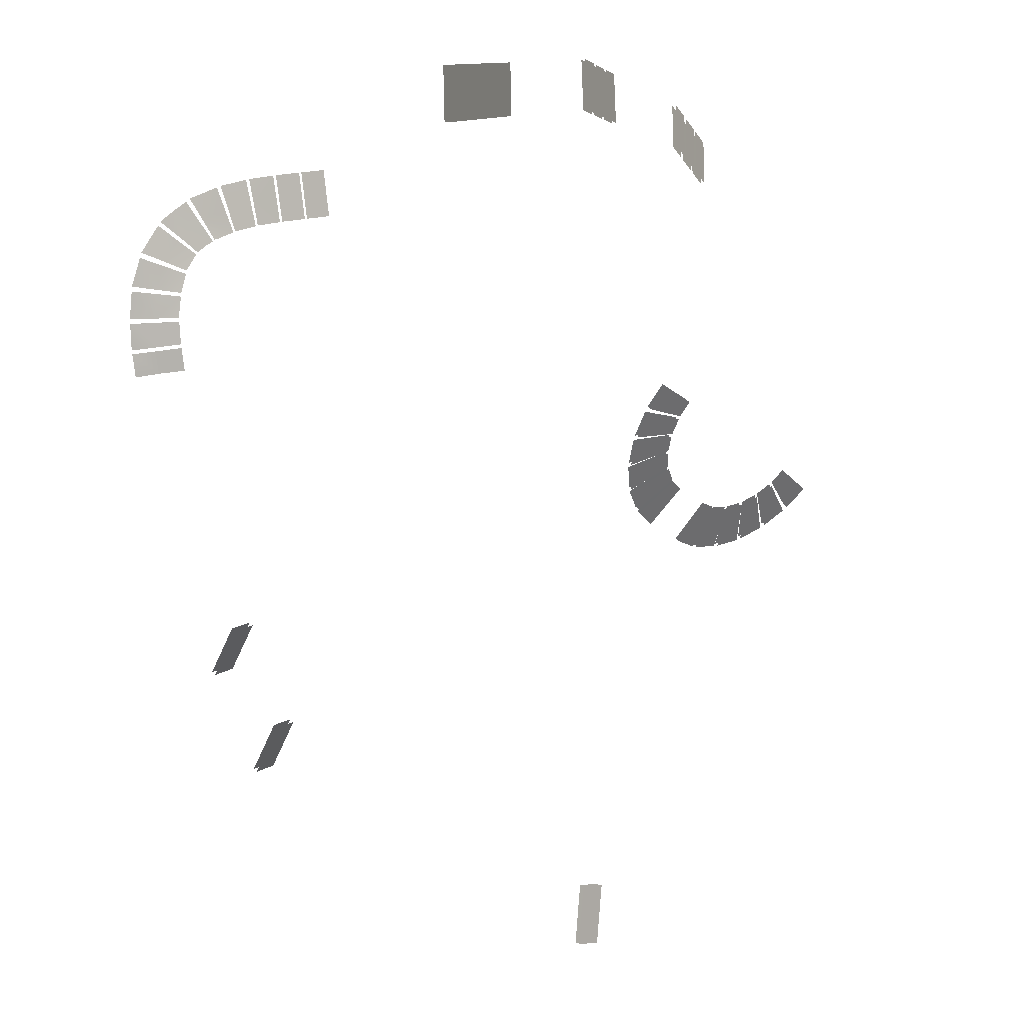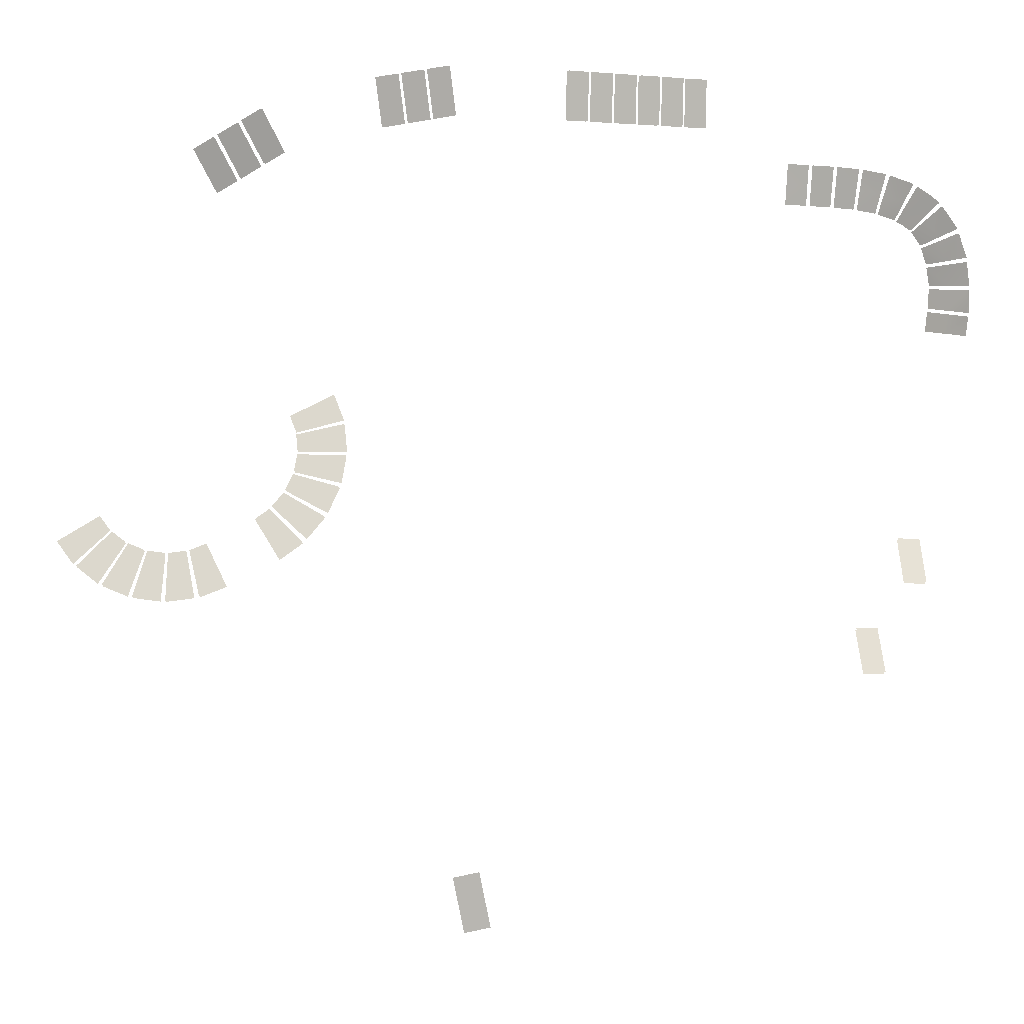
<metadata>
{"format":"obj","ext":"obj","renderer":"f3d","projection":"perspective","resolution":1024,"background":"white","views":[{"elev":10.3,"azim":-57.1,"up":"+Z"},{"elev":4.4,"azim":166.4,"up":"+Z"}]}
</metadata>
<code>
g Combined_M_Cmn_ami01_Prefab_Mesh
v -95.18 97.96 134.8
v -97.24 99.18 127.4
v -92.68 94.74 126.4
v -90.91 93.88 132.6
v -92.68 94.74 126.4
v -88.12 90.31 125.5
v -86.64 89.81 130.4
v -90.91 93.88 132.6
v -49.5 72.44 156.6
v -55.49 74.76 156.2
v -55.34 74.04 150
v -49.38 71.69 150.4
v -55.34 74.04 150
v -55.2 73.33 143.8
v -49.26 70.94 144.2
v -49.38 71.69 150.4
v -49.87 71.53 156.7
v -55.71 73.14 150.1
v -55.85 73.85 156.3
v -49.75 70.78 150.5
v -55.71 73.14 150.1
v -49.63 70.04 144.3
v -55.56 72.42 143.9
v -49.75 70.78 150.5
v -56.52 75.27 156.1
v -62.34 78.08 155.6
v -62.13 77.3 149.4
v -56.37 74.55 149.9
v -62.13 77.3 149.4
v -61.92 76.51 143.3
v -56.21 73.82 143.7
v -56.37 74.55 149.9
v -56.94 74.39 156.2
v -62.56 76.43 149.5
v -62.77 77.21 155.7
v -56.78 73.66 150
v -62.56 76.43 149.5
v -56.63 72.94 143.8
v -62.35 75.65 143.3
v -56.78 73.66 150
v -63.39 78.64 155.5
v -69.25 81.68 154.8
v -68.81 80.7 148.6
v -63.14 77.83 149.3
v -68.81 80.7 148.6
v -68.38 79.72 142.5
v -62.89 77.01 143.1
v -63.14 77.83 149.3
v -63.86 77.79 155.6
v -69.27 79.85 148.7
v -69.71 80.83 154.9
v -63.61 76.97 149.4
v -69.27 79.85 148.7
v -63.37 76.16 143.2
v -68.83 78.87 142.6
v -63.61 76.97 149.4
v -70.36 82.29 154.5
v -76.5 85.61 153.2
v -75.39 84.14 147.2
v -69.8 81.23 148.4
v -75.39 84.14 147.2
v -74.27 82.67 141.2
v -69.25 80.17 142.3
v -69.8 81.23 148.4
v -70.85 81.45 154.6
v -75.86 83.28 147.3
v -76.97 84.75 153.2
v -70.3 80.39 148.5
v -75.86 83.28 147.3
v -69.75 79.32 142.4
v -74.74 81.81 141.3
v -70.3 80.39 148.5
v -77.56 86.35 152.7
v -83.5 90.35 150
v -81.44 87.97 144.5
v -76.28 84.72 146.8
v -81.44 87.97 144.5
v -79.37 85.59 139.1
v -75 83.1 140.9
v -76.28 84.72 146.8
v -78.07 85.51 152.7
v -81.97 87.18 144.6
v -84.03 89.56 150.1
v -76.79 83.89 146.8
v -81.97 87.18 144.6
v -75.52 82.26 141
v -79.9 84.8 139.2
v -76.79 83.89 146.8
v -84.55 90.08 142
v -82.2 88.54 143.8
v -84.47 91.08 149
v -87.31 93.02 146.7
v -86.68 91.54 140
v -90.18 94.96 144.1
v -79.93 85.99 138.6
v -82.2 88.54 143.8
v -84.55 90.08 142
v -81.68 87.12 137.4
v -86.68 91.54 140
v -83.32 88.2 136
v -85.15 89.3 142.2
v -87.91 92.23 146.9
v -85.06 90.28 149.2
v -82.79 87.74 144
v -87.39 90.82 140.1
v -90.64 94.15 144.2
v -80.52 85.2 138.7
v -82.39 86.36 137.5
v -85.15 89.3 142.2
v -82.79 87.74 144
v -87.39 90.82 140.1
v -84.14 87.49 136
v -90.76 95.37 143
v -94.81 97.74 136.2
v -90.61 93.74 133.7
v -87.34 91.93 139.1
v -90.61 93.74 133.7
v -86.4 89.74 131.3
v -83.92 88.48 135.3
v -87.34 91.93 139.1
v -91.39 94.59 143.1
v -91.26 92.95 133.8
v -95.46 96.95 136.2
v -87.97 91.14 139.3
v -91.26 92.95 133.8
v -84.55 87.7 135.4
v -87.05 88.95 131.3
v -87.97 91.14 139.3
v -95.83 97.17 134.8
v -93.36 93.96 126.5
v -97.92 98.39 127.4
v -91.57 93.09 132.7
v -93.36 93.96 126.5
v -87.3 89.02 130.5
v -88.8 89.53 125.5
v -91.57 93.09 132.7
v -97.37 99.21 126.1
v -98.12 99.4 118.8
v -93.64 94.91 118.9
v -92.82 94.76 125.3
v -93.64 94.91 118.9
v -89.16 90.41 118.9
v -88.27 90.31 124.5
v -92.82 94.76 125.3
v -98.05 98.43 126.1
v -94.33 94.14 118.9
v -98.81 98.64 118.9
v -93.5 93.98 125.3
v -94.33 94.14 118.9
v -88.95 89.53 124.6
v -89.85 89.65 119
v -93.5 93.98 125.3
v -98.13 99.37 117.6
v -98.09 99.11 110.7
v -93.53 94.53 111.3
v -93.63 94.87 117.7
v -93.53 94.53 111.3
v -88.98 89.95 112
v -89.14 90.36 117.9
v -93.63 94.87 117.7
v -98.82 98.59 117.6
v -94.32 93.79 111.3
v -98.88 98.37 110.7
v -94.32 94.09 117.8
v -94.32 93.79 111.3
v -89.83 89.58 117.9
v -89.76 89.22 112
v -94.32 94.09 117.8
v -98 99.02 109.5
v -97.5 98.53 103.7
v -92.98 93.92 104.3
v -93.44 94.44 110.2
v -92.98 93.92 104.3
v -88.46 89.3 104.9
v -88.89 89.86 110.9
v -93.44 94.44 110.2
v -98.78 98.27 109.5
v -93.77 93.17 104.4
v -98.28 97.76 103.5
v -94.23 93.69 110.2
v -93.77 93.17 104.4
v -89.68 89.11 110.9
v -89.24 88.56 105
v -94.23 93.69 110.2
v 162.9 39.54 39.58
v 168.7 39.89 34.6
v 172.9 35.57 40.92
v 166.4 36.02 44.73
v 159.9 36.47 48.53
v 157.2 39.2 44.55
v 162.9 39.54 39.58
v 166.4 36.02 44.73
v 157.2 43.63 34.88
v 161.6 44.91 28.84
v 167.6 40.7 33.66
v 162 40.2 38.81
v 156.5 39.7 43.95
v 152.7 42.36 40.92
v 157.2 43.63 34.88
v 162 40.2 38.81
v 150.2 47.36 31.89
v 153 49.47 25.18
v 160.3 45.66 28.17
v 156.1 44.24 34.33
v 151.9 42.83 40.49
v 147.3 45.24 38.61
v 150.2 47.36 31.89
v 156.1 44.24 34.33
v 142.4 50.47 30.8
v 143.4 53.3 23.84
v 151.5 50.14 24.81
v 149 47.9 31.59
v 146.4 45.66 38.37
v 141.3 47.65 37.76
v 142.4 50.47 30.8
v 149 47.9 31.59
v 134.3 52.79 31.67
v 133.5 56.14 24.91
v 141.9 53.85 23.78
v 141.1 50.93 30.75
v 140.3 48 37.72
v 135 49.44 38.43
v 134.3 52.79 31.67
v 141.1 50.93 30.75
v 126.4 54.17 34.44
v 123.9 57.83 28.31
v 131.9 56.56 25.16
v 133 53.14 31.87
v 134 49.71 38.59
v 128.9 50.5 40.58
v 126.4 54.17 34.44
v 133 53.14 31.87
v 156.8 42.59 34.4
v 161.7 39.16 38.33
v 167.2 39.65 33.19
v 161.3 43.86 28.37
v 156.1 38.66 43.48
v 161.7 39.16 38.33
v 156.8 42.59 34.4
v 152.4 41.32 40.44
v 162.6 38.5 39.1
v 166.1 34.98 44.25
v 172.6 34.53 40.44
v 168.3 38.85 34.12
v 159.5 35.43 48.05
v 166.1 34.98 44.25
v 162.6 38.5 39.1
v 156.8 38.15 44.07
v 149.8 46.31 31.42
v 155.7 43.2 33.86
v 159.9 44.61 27.7
v 152.7 48.43 24.7
v 151.5 41.79 40.02
v 155.7 43.2 33.86
v 149.8 46.31 31.42
v 146.9 44.19 38.13
v 142 49.43 30.32
v 148.6 46.85 31.11
v 151.2 49.09 24.33
v 143.1 52.26 23.36
v 146 44.61 37.89
v 148.6 46.85 31.11
v 142 49.43 30.32
v 140.9 46.61 37.28
v 133.9 51.75 31.19
v 140.7 49.88 30.27
v 141.5 52.81 23.3
v 133.2 55.1 24.43
v 139.9 46.96 37.24
v 140.7 49.88 30.27
v 133.9 51.75 31.19
v 134.7 48.4 37.96
v 126 53.12 33.96
v 132.6 52.09 31.39
v 131.6 55.52 24.68
v 123.5 56.78 27.83
v 133.7 48.66 38.11
v 132.6 52.09 31.39
v 126 53.12 33.96
v 128.6 49.46 40.1
v 105.2 55.64 46.11
v 100.7 59.38 41.21
v 107.9 59.23 36.25
v 111 55.52 42.07
v 114.2 51.8 47.88
v 109.6 51.89 51.01
v 105.2 55.64 46.11
v 111 55.52 42.07
v 99.45 54.71 52.32
v 93.7 58.24 48.82
v 99.56 59.21 42.4
v 104.2 55.5 47.08
v 108.9 51.79 51.76
v 105.2 51.17 55.81
v 99.45 54.71 52.32
v 104.2 55.5 47.08
v 95.37 52.79 59.5
v 88.69 55.88 57.63
v 92.81 57.91 50.18
v 98.73 54.44 53.43
v 104.7 50.97 56.67
v 102.1 49.69 61.37
v 95.37 52.79 59.5
v 98.73 54.44 53.43
v 93.18 49.99 67.19
v 86 52.46 67.07
v 88.1 55.41 59.1
v 94.89 52.4 60.69
v 101.7 49.39 62.29
v 100.4 47.53 67.32
v 93.18 49.99 67.19
v 94.89 52.4 60.69
v 93.01 46.51 74.91
v 85.8 48.19 76.53
v 85.72 51.86 68.58
v 92.95 49.5 68.43
v 100.2 47.15 68.27
v 100.2 44.84 73.28
v 93.01 46.51 74.91
v 92.95 49.5 68.43
v 94.87 42.57 82.15
v 88.08 43.35 85.42
v 85.84 47.49 78.03
v 93.05 45.94 76.13
v 100.3 44.39 74.23
v 101.7 41.78 78.89
v 94.87 42.57 82.15
v 93.05 45.94 76.13
v 99.1 53.66 51.84
v 103.9 54.46 46.6
v 99.21 58.17 41.93
v 93.34 57.2 48.35
v 108.6 50.75 51.28
v 103.9 54.46 46.6
v 99.1 53.66 51.84
v 104.9 50.13 55.33
v 104.8 54.59 45.63
v 110.7 54.47 41.59
v 107.6 58.19 35.77
v 100.4 58.34 40.73
v 113.8 50.76 47.4
v 110.7 54.47 41.59
v 104.8 54.59 45.63
v 109.3 50.85 50.53
v 95.02 51.74 59.02
v 98.38 53.4 52.95
v 92.46 56.87 49.71
v 88.34 54.84 57.15
v 104.3 49.92 56.19
v 98.38 53.4 52.95
v 95.02 51.74 59.02
v 101.7 48.64 60.89
v 92.83 48.95 66.71
v 94.54 51.36 60.22
v 87.75 54.37 58.62
v 85.65 51.42 66.59
v 101.3 48.35 61.81
v 94.54 51.36 60.22
v 92.83 48.95 66.71
v 100 46.49 66.84
v 92.66 45.47 74.43
v 92.6 48.46 67.95
v 85.37 50.82 68.1
v 85.45 47.15 76.05
v 99.83 46.11 67.79
v 92.6 48.46 67.95
v 92.66 45.47 74.43
v 99.87 43.79 72.8
v 94.52 41.52 81.67
v 92.7 44.9 75.65
v 85.49 46.44 77.55
v 87.73 42.31 84.94
v 99.9 43.35 73.75
v 92.7 44.9 75.65
v 94.52 41.52 81.67
v 101.3 40.74 78.41
v 46.89 42.75 -86.8
v 40.51 44.74 -76.2
v 38.63 44.4 -85.13
v 48.77 43.09 -77.87
v 40.51 44.74 -76.2
v 50.64 43.43 -68.93
v 42.38 45.09 -67.26
v 48.77 43.09 -77.87
v 46.63 41.34 -86.69
v 38.37 42.99 -85.03
v 40.25 43.33 -76.09
v 48.51 41.68 -77.76
v 40.25 43.33 -76.09
v 42.12 43.67 -67.15
v 50.38 42.02 -68.82
v 48.51 41.68 -77.76
v 53.18 52.69 186.2
v 58.93 52.69 177.5
v 60.13 53.81 184.9
v 51.98 51.57 178.8
v 58.93 52.69 177.5
v 50.77 50.45 171.4
v 57.72 51.57 170.1
v 51.98 51.57 178.8
v 61.45 54.02 184.7
v 67.19 54.03 176
v 68.4 55.14 183.4
v 60.25 52.9 177.3
v 67.19 54.03 176
v 59.04 51.78 169.8
v 65.99 52.91 168.5
v 60.25 52.9 177.3
v 69.72 55.36 183.2
v 75.46 55.36 174.4
v 76.67 56.48 181.9
v 68.52 54.24 175.7
v 75.46 55.36 174.4
v 67.31 53.12 168.3
v 74.26 54.24 167
v 68.52 54.24 175.7
v 61.67 52.85 184.8
v 68.62 53.97 183.5
v 67.41 52.85 176.1
v 60.46 51.73 177.4
v 67.41 52.85 176.1
v 66.2 51.73 168.7
v 59.26 50.61 170
v 60.46 51.73 177.4
v 53.4 51.51 186.4
v 60.35 52.64 185.1
v 59.14 51.52 177.7
v 52.19 50.4 179
v 59.14 51.52 177.7
v 57.93 50.4 170.2
v 50.99 49.28 171.5
v 52.19 50.4 179
v 69.94 54.19 183.3
v 76.89 55.31 182
v 75.68 54.19 174.6
v 68.73 53.07 175.9
v 75.68 54.19 174.6
v 74.47 53.07 167.1
v 67.53 51.95 168.4
v 68.73 53.07 175.9
v 111.2 53.82 171.8
v 113.6 51.9 161.9
v 117.3 54.12 168.1
v 107.5 51.59 165.6
v 113.6 51.9 161.9
v 103.8 49.37 159.3
v 109.9 49.68 155.6
v 107.5 51.59 165.6
v 118.5 54.18 167.4
v 120.9 52.27 157.4
v 124.6 54.49 163.7
v 114.8 51.96 161.2
v 120.9 52.27 157.4
v 111.1 49.74 154.9
v 117.2 50.05 151.2
v 114.8 51.96 161.2
v 125.7 54.55 163
v 128.1 52.64 153
v 131.8 54.86 159.3
v 122 52.33 156.7
v 128.1 52.64 153
v 118.3 50.11 150.5
v 124.4 50.41 146.8
v 122 52.33 156.7
v 118.7 53.04 167.7
v 124.8 53.35 164
v 121.1 51.12 157.7
v 115 50.81 161.4
v 121.1 51.12 157.7
v 117.4 48.9 151.4
v 111.3 48.59 155.2
v 115 50.81 161.4
v 111.4 52.67 172.1
v 117.5 52.98 168.4
v 113.8 50.75 162.1
v 107.7 50.45 165.8
v 113.8 50.75 162.1
v 110.1 48.53 155.9
v 104 48.22 159.6
v 107.7 50.45 165.8
v 126 53.41 163.3
v 132.1 53.71 159.6
v 128.4 51.49 153.3
v 122.3 51.18 157
v 128.4 51.49 153.3
v 124.7 49.27 147
v 118.6 48.96 150.7
v 122.3 51.18 157
v 16.5 55.27 170.2
v 9.398 53.73 177.7
v 9.527 53.65 170.1
v 16.37 55.35 177.8
v 9.398 53.73 177.7
v 16.24 55.42 185.4
v 9.27 53.81 185.3
v 16.37 55.35 177.8
v 8.201 53.35 170.1
v 1.103 51.8 177.6
v 1.231 51.73 170
v 8.073 53.42 177.7
v 1.103 51.8 177.6
v 7.944 53.5 185.3
v 0.9741 51.88 185.2
v 8.073 53.42 177.7
v -0.09474 51.42 169.9
v -7.193 49.87 177.5
v -7.065 49.8 169.8
v -0.2229 51.49 177.6
v -7.193 49.87 177.5
v -0.3514 51.57 185.2
v -7.322 49.95 185.1
v -0.2229 51.49 177.6
v -8.391 49.49 169.8
v -15.49 47.95 177.3
v -15.36 47.87 169.7
v -8.519 49.57 177.4
v -15.49 47.95 177.3
v -8.647 49.64 185.1
v -15.62 48.02 185
v -8.519 49.57 177.4
v -16.69 47.56 169.7
v -23.79 46.02 177.2
v -23.66 45.94 169.6
v -16.82 47.64 177.3
v -23.79 46.02 177.2
v -16.94 47.71 184.9
v -23.91 46.1 184.8
v -16.82 47.64 177.3
v -24.98 45.64 169.6
v -32.08 44.09 177.1
v -31.95 44.02 169.5
v -25.11 45.71 177.2
v -32.08 44.09 177.1
v -25.24 45.79 184.8
v -32.21 44.17 184.7
v -25.11 45.71 177.2
v 8.473 52.18 170.1
v 1.502 50.56 170
v 1.374 50.63 177.6
v 8.344 52.25 177.7
v 1.374 50.63 177.6
v 1.245 50.71 185.2
v 8.216 52.33 185.3
v 8.344 52.25 177.7
v 16.77 54.1 170.2
v 9.798 52.49 170.1
v 9.67 52.56 177.7
v 16.64 54.18 177.8
v 9.67 52.56 177.7
v 9.541 52.64 185.3
v 16.51 54.26 185.4
v 16.64 54.18 177.8
v 0.1767 50.25 170
v -6.794 48.63 169.9
v -6.922 48.71 177.5
v 0.04816 50.33 177.6
v -6.922 48.71 177.5
v -7.05 48.78 185.1
v -0.08002 50.4 185.2
v 0.04816 50.33 177.6
v -8.119 48.32 169.8
v -15.09 46.7 169.7
v -15.22 46.78 177.4
v -8.248 48.4 177.5
v -15.22 46.78 177.4
v -15.35 46.85 185
v -8.376 48.47 185.1
v -8.248 48.4 177.5
v -16.42 46.39 169.7
v -23.39 44.78 169.6
v -23.51 44.85 177.2
v -16.54 46.47 177.3
v -23.51 44.85 177.2
v -23.64 44.93 184.8
v -16.67 46.55 184.9
v -16.54 46.47 177.3
v -24.71 44.47 169.6
v -31.68 42.85 169.5
v -31.81 42.92 177.1
v -24.84 44.54 177.2
v -31.81 42.92 177.1
v -31.94 43 184.7
v -24.97 44.62 184.8
v -24.84 44.54 177.2
v -76.79 72.12 -3.114
v -83.92 68.47 3.591
v -83.94 72.09 -3.109
v -76.76 68.5 3.585
v -83.92 68.47 3.591
v -76.74 64.88 10.28
v -83.9 64.85 10.29
v -76.76 68.5 3.585
v -76.78 71.07 -3.684
v -83.94 71.04 -3.679
v -83.92 67.42 3.02
v -76.76 67.45 3.015
v -83.92 67.42 3.02
v -83.89 63.8 9.719
v -76.74 63.83 9.714
v -76.76 67.45 3.015
v -88.6 75.93 26.1
v -96.11 72.2 32.34
v -95.75 76.1 25.81
v -88.96 72.03 32.63
v -96.11 72.2 32.34
v -89.32 68.13 39.16
v -96.47 68.29 38.87
v -88.96 72.03 32.63
v -88.6 74.9 25.49
v -95.75 75.07 25.2
v -96.11 71.17 31.73
v -88.96 71 32.02
v -96.11 71.17 31.73
v -96.47 67.26 38.25
v -89.32 67.1 38.55
v -88.96 71 32.02
g Combined_M_Cmn_ami01_Prefab_Mesh_0
f 3 2 1
f 1 4 3
f 7 6 5
f 5 8 7
f 11 10 9
f 9 12 11
f 15 14 13
f 13 16 15
f 19 18 17
f 20 17 18
f 23 22 21
f 24 21 22
f 27 26 25
f 25 28 27
f 31 30 29
f 29 32 31
f 35 34 33
f 36 33 34
f 39 38 37
f 40 37 38
f 43 42 41
f 41 44 43
f 47 46 45
f 45 48 47
f 51 50 49
f 52 49 50
f 55 54 53
f 56 53 54
f 59 58 57
f 57 60 59
f 63 62 61
f 61 64 63
f 67 66 65
f 68 65 66
f 71 70 69
f 72 69 70
f 75 74 73
f 73 76 75
f 79 78 77
f 77 80 79
f 83 82 81
f 84 81 82
f 87 86 85
f 88 85 86
f 91 90 89
f 92 91 89
f 92 89 93
f 94 92 93
f 97 96 95
f 98 97 95
f 99 97 98
f 100 99 98
f 103 102 101
f 104 103 101
f 101 102 105
f 102 106 105
f 109 108 107
f 110 109 107
f 109 111 108
f 111 112 108
f 115 114 113
f 113 116 115
f 119 118 117
f 117 120 119
f 123 122 121
f 124 121 122
f 127 126 125
f 128 125 126
f 131 130 129
f 132 129 130
f 135 134 133
f 136 133 134
f 139 138 137
f 137 140 139
f 143 142 141
f 141 144 143
f 147 146 145
f 148 145 146
f 151 150 149
f 152 149 150
f 155 154 153
f 153 156 155
f 159 158 157
f 157 160 159
f 163 162 161
f 164 161 162
f 167 166 165
f 168 165 166
f 171 170 169
f 169 172 171
f 175 174 173
f 173 176 175
f 179 178 177
f 180 177 178
f 183 182 181
f 184 181 182
f 187 186 185
f 188 187 185
f 191 190 189
f 192 191 189
f 195 194 193
f 196 195 193
f 199 198 197
f 200 199 197
f 203 202 201
f 204 203 201
f 207 206 205
f 208 207 205
f 211 210 209
f 212 211 209
f 215 214 213
f 216 215 213
f 219 218 217
f 220 219 217
f 223 222 221
f 224 223 221
f 227 226 225
f 228 227 225
f 231 230 229
f 232 231 229
f 235 234 233
f 236 235 233
f 239 238 237
f 240 239 237
f 243 242 241
f 244 243 241
f 247 246 245
f 248 247 245
f 251 250 249
f 252 251 249
f 255 254 253
f 256 255 253
f 259 258 257
f 260 259 257
f 263 262 261
f 264 263 261
f 267 266 265
f 268 267 265
f 271 270 269
f 272 271 269
f 275 274 273
f 276 275 273
f 279 278 277
f 280 279 277
f 283 282 281
f 284 283 281
f 287 286 285
f 288 287 285
f 291 290 289
f 292 291 289
f 295 294 293
f 296 295 293
f 299 298 297
f 300 299 297
f 303 302 301
f 304 303 301
f 307 306 305
f 308 307 305
f 311 310 309
f 312 311 309
f 315 314 313
f 316 315 313
f 319 318 317
f 320 319 317
f 323 322 321
f 324 323 321
f 327 326 325
f 328 327 325
f 331 330 329
f 332 331 329
f 335 334 333
f 336 335 333
f 339 338 337
f 340 339 337
f 343 342 341
f 344 343 341
f 347 346 345
f 348 347 345
f 351 350 349
f 352 351 349
f 355 354 353
f 356 355 353
f 359 358 357
f 360 359 357
f 363 362 361
f 364 363 361
f 367 366 365
f 368 367 365
f 371 370 369
f 372 371 369
f 375 374 373
f 376 375 373
f 379 378 377
f 380 377 378
f 383 382 381
f 384 381 382
f 387 386 385
f 385 388 387
f 391 390 389
f 389 392 391
f 395 394 393
f 396 393 394
f 399 398 397
f 400 397 398
f 403 402 401
f 404 401 402
f 407 406 405
f 408 405 406
f 411 410 409
f 412 409 410
f 415 414 413
f 416 413 414
f 419 418 417
f 417 420 419
f 423 422 421
f 421 424 423
f 427 426 425
f 425 428 427
f 431 430 429
f 429 432 431
f 435 434 433
f 433 436 435
f 439 438 437
f 437 440 439
f 443 442 441
f 444 441 442
f 447 446 445
f 448 445 446
f 451 450 449
f 452 449 450
f 455 454 453
f 456 453 454
f 459 458 457
f 460 457 458
f 463 462 461
f 464 461 462
f 467 466 465
f 465 468 467
f 471 470 469
f 469 472 471
f 475 474 473
f 473 476 475
f 479 478 477
f 477 480 479
f 483 482 481
f 481 484 483
f 487 486 485
f 485 488 487
f 491 490 489
f 492 489 490
f 495 494 493
f 496 493 494
f 499 498 497
f 500 497 498
f 503 502 501
f 504 501 502
f 507 506 505
f 508 505 506
f 511 510 509
f 512 509 510
f 515 514 513
f 516 513 514
f 519 518 517
f 520 517 518
f 523 522 521
f 524 521 522
f 527 526 525
f 528 525 526
f 531 530 529
f 532 529 530
f 535 534 533
f 536 533 534
f 539 538 537
f 537 540 539
f 543 542 541
f 541 544 543
f 547 546 545
f 545 548 547
f 551 550 549
f 549 552 551
f 555 554 553
f 553 556 555
f 559 558 557
f 557 560 559
f 563 562 561
f 561 564 563
f 567 566 565
f 565 568 567
f 571 570 569
f 569 572 571
f 575 574 573
f 573 576 575
f 579 578 577
f 577 580 579
f 583 582 581
f 581 584 583
f 587 586 585
f 588 585 586
f 591 590 589
f 592 589 590
f 595 594 593
f 593 596 595
f 599 598 597
f 597 600 599
f 603 602 601
f 604 601 602
f 607 606 605
f 608 605 606
f 611 610 609
f 609 612 611
f 615 614 613
f 613 616 615

</code>
